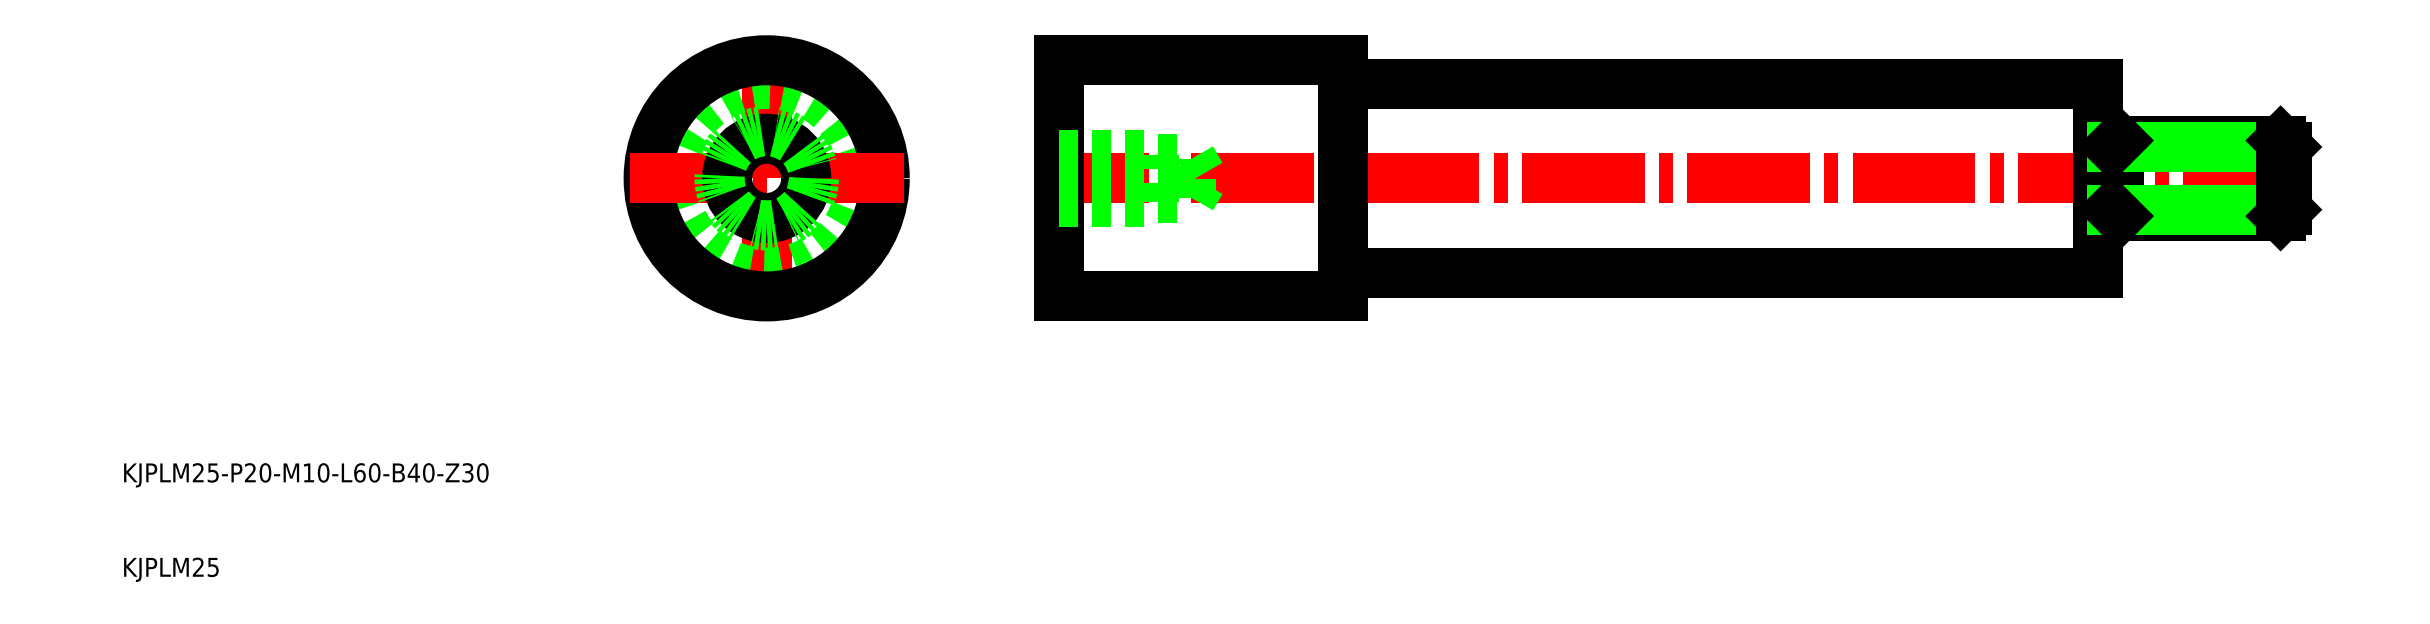
<metadata>
{"format":"dxf","ext":"dxf","renderer":"ezdxf+matplotlib","layout":"modelspace","background":"white","min_lineweight":24,"dpi":150}
</metadata>
<code>
0
SECTION
2
ENTITIES
0
TEXT
8
0
10
-89.76
20
178.1
30
0
40
2
1
KJPLM25
0
TEXT
8
0
10
-89.76
20
188.1
30
0
40
2
1
KJPLM25-P20-M10-L60-B40-Z30
0
LINE
8
CENTER
10
141.5
20
220.3
30
0
11
7.489
21
220.3
31
0
0
LINE
8
CENTER
10
-21.48
20
205.8
30
0
11
-21.48
21
234.8
31
0
0
CIRCLE
8
0
10
-21.48
20
220.3
30
0
40
10
0
CIRCLE
8
0
10
-21.48
20
220.3
30
0
40
12.5
0
LINE
8
0
10
39.49
20
207.8
30
0
11
39.49
21
232.8
31
0
0
LINE
8
0
10
9.489
20
207.8
30
0
11
9.489
21
232.8
31
0
0
LINE
8
CENTER
10
-6.979
20
220.3
30
0
11
-35.98
21
220.3
31
0
0
CIRCLE
8
0
10
-21.48
20
220.3
30
0
40
4.188
0
LINE
8
0
10
39.49
20
207.8
30
0
11
9.489
21
207.8
31
0
0
LINE
8
0
10
9.489
20
222.8
30
0
11
19.49
21
222.8
31
0
0
LINE
8
0
10
9.489
20
217.8
30
0
11
19.49
21
217.8
31
0
0
LINE
8
0
10
9.489
20
222.4
30
0
11
23.49
21
222.4
31
0
0
LINE
8
0
10
9.489
20
218.2
30
0
11
23.49
21
218.2
31
0
0
LINE
8
0
10
23.49
20
218.2
30
0
11
24.68
21
220.3
31
0
0
LINE
8
0
10
23.49
20
218.2
30
0
11
23.49
21
222.4
31
0
0
LINE
8
0
10
19.49
20
217.8
30
0
11
19.49
21
222.8
31
0
0
LINE
8
0
10
23.49
20
222.4
30
0
11
24.68
21
220.3
31
0
0
LINE
8
0
10
39.49
20
232.8
30
0
11
9.489
21
232.8
31
0
0
CIRCLE
8
0
10
-21.48
20
220.3
30
0
40
5
0
LINE
8
0
10
119.5
20
230.3
30
0
11
39.49
21
230.3
31
0
0
LINE
8
0
10
119.5
20
210.3
30
0
11
39.49
21
210.3
31
0
0
LINE
8
0
10
119.5
20
210.3
30
0
11
119.5
21
230.3
31
0
0
LINE
8
0
10
121
20
223.6
30
0
11
121
21
217
31
0
0
LINE
8
0
10
121.7
20
224.3
30
0
11
121.7
21
216.3
31
0
0
LINE
8
0
10
121
20
223.6
30
0
11
119.5
21
223.6
31
0
0
LINE
8
0
10
121.7
20
224.3
30
0
11
138.8
21
224.3
31
0
0
LINE
8
0
10
121
20
223.6
30
0
11
139.5
21
223.6
31
0
0
LINE
8
0
10
121.7
20
224.3
30
0
11
121
21
223.6
31
0
0
LINE
8
0
10
121
20
217
30
0
11
119.5
21
217
31
0
0
LINE
8
0
10
121.7
20
216.3
30
0
11
138.8
21
216.3
31
0
0
LINE
8
0
10
121
20
217
30
0
11
139.5
21
217
31
0
0
LINE
8
0
10
121.7
20
216.3
30
0
11
121
21
217
31
0
0
LINE
8
0
10
139.5
20
223.6
30
0
11
139.5
21
217
31
0
0
LINE
8
0
10
138.8
20
224.3
30
0
11
138.8
21
216.3
31
0
0
LINE
8
0
10
138.8
20
224.3
30
0
11
139.5
21
223.6
31
0
0
LINE
8
0
10
138.8
20
216.3
30
0
11
139.5
21
217
31
0
0
VIEWPORT
8
0
10
5.614
20
3.902
30
0
40
13.1
41
8.746
68
     1
69
     1
0
VIEWPORT
8
0
10
5.614
20
3.902
30
0
40
8.982
41
6.243
68
     2
69
     2
0
ENDSEC
0
EOF

</code>
